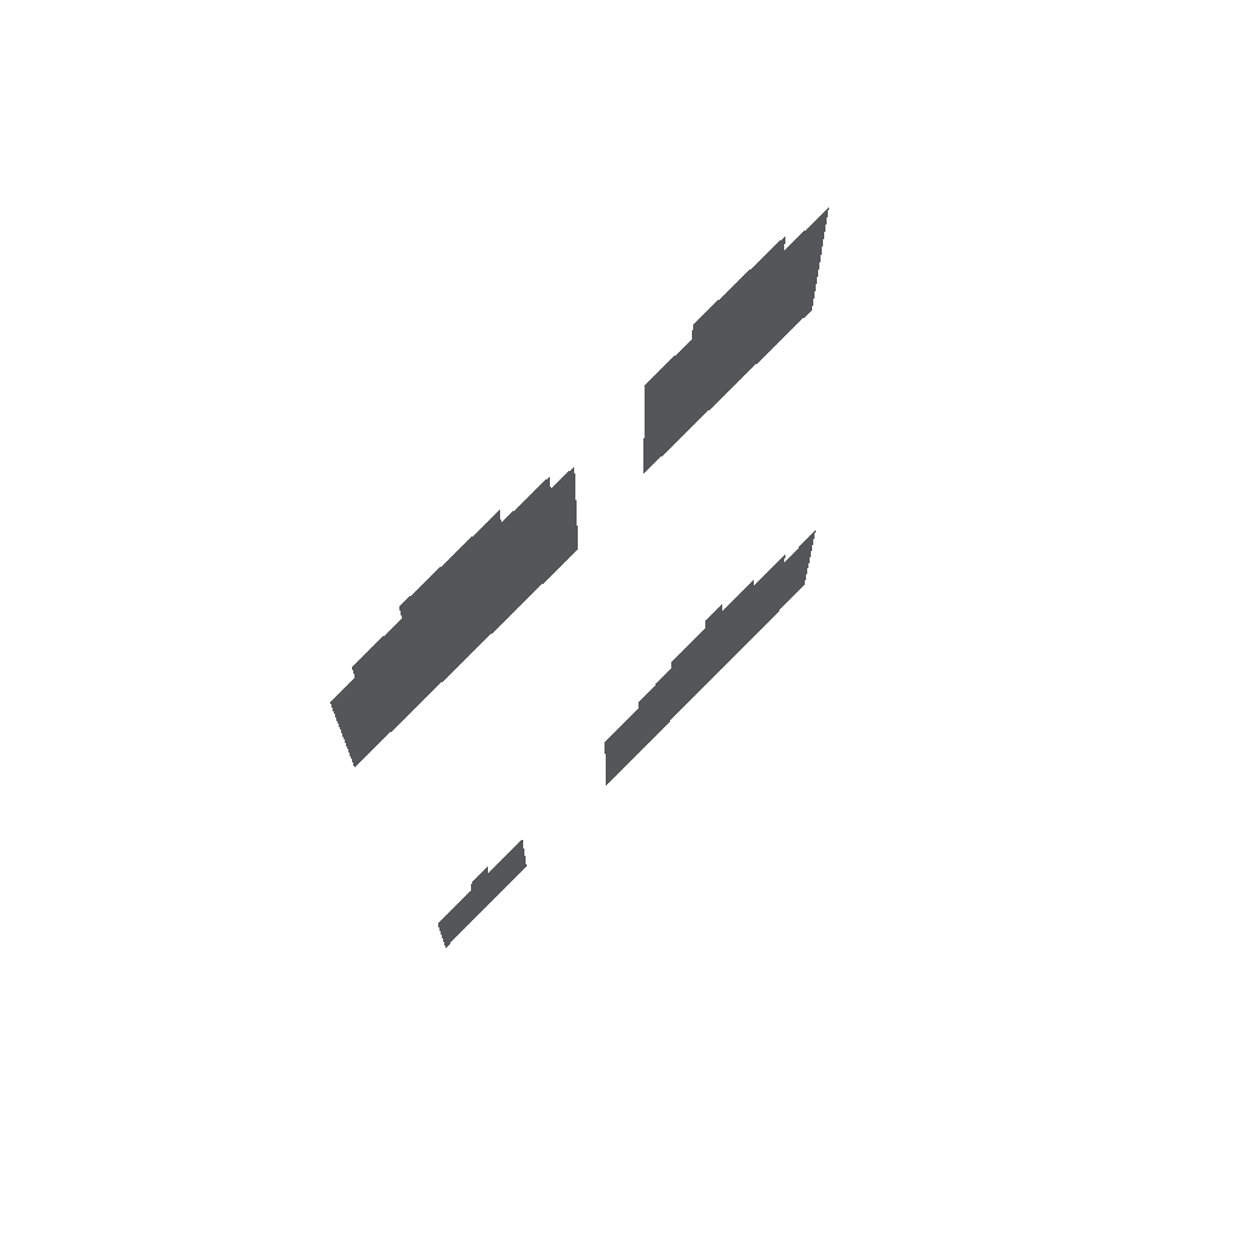
<metadata>
{"format":"obj","ext":"obj","renderer":"f3d","projection":"perspective","resolution":1024,"background":"white","views":[{"elev":71.3,"azim":-46.3,"up":"+Y"}]}
</metadata>
<code>
v -424 -134 0
v -425 -134 0
v -425 -133 0
v -424 -133 0
v -423 -134 0
v -424 -134 0
v -424 -133 0
v -423 -133 0
v -422 -134 0
v -423 -134 0
v -423 -133 0
v -422 -133 0
v -421 -134 0
v -422 -134 0
v -422 -133 0
v -421 -133 0
v -412 -134 0
v -413 -134 0
v -413 -133 0
v -412 -133 0
v -411 -134 0
v -412 -134 0
v -412 -133 0
v -411 -133 0
v -410 -134 0
v -411 -134 0
v -411 -133 0
v -410 -133 0
v -409 -134 0
v -410 -134 0
v -410 -133 0
v -409 -133 0
v -426 -135 0
v -427 -135 0
v -427 -134 0
v -426 -134 0
v -425 -135 0
v -426 -135 0
v -426 -134 0
v -425 -134 0
v -424 -135 0
v -425 -135 0
v -425 -134 0
v -424 -134 0
v -423 -135 0
v -424 -135 0
v -424 -134 0
v -423 -134 0
v -422 -135 0
v -423 -135 0
v -423 -134 0
v -422 -134 0
v -421 -135 0
v -422 -135 0
v -422 -134 0
v -421 -134 0
v -420 -135 0
v -421 -135 0
v -421 -134 0
v -420 -134 0
v -419 -135 0
v -420 -135 0
v -420 -134 0
v -419 -134 0
v -414 -135 0
v -415 -135 0
v -415 -134 0
v -414 -134 0
v -413 -135 0
v -414 -135 0
v -414 -134 0
v -413 -134 0
v -412 -135 0
v -413 -135 0
v -413 -134 0
v -412 -134 0
v -411 -135 0
v -412 -135 0
v -412 -134 0
v -411 -134 0
v -410 -135 0
v -411 -135 0
v -411 -134 0
v -410 -134 0
v -409 -135 0
v -410 -135 0
v -410 -134 0
v -409 -134 0
v -408 -135 0
v -409 -135 0
v -409 -134 0
v -408 -134 0
v -407 -135 0
v -408 -135 0
v -408 -134 0
v -407 -134 0
v -427 -136 0
v -428 -136 0
v -428 -135 0
v -427 -135 0
v -426 -136 0
v -427 -136 0
v -427 -135 0
v -426 -135 0
v -425 -136 0
v -426 -136 0
v -426 -135 0
v -425 -135 0
v -424 -136 0
v -425 -136 0
v -425 -135 0
v -424 -135 0
v -423 -136 0
v -424 -136 0
v -424 -135 0
v -423 -135 0
v -422 -136 0
v -423 -136 0
v -423 -135 0
v -422 -135 0
v -421 -136 0
v -422 -136 0
v -422 -135 0
v -421 -135 0
v -420 -136 0
v -421 -136 0
v -421 -135 0
v -420 -135 0
v -419 -136 0
v -420 -136 0
v -420 -135 0
v -419 -135 0
v -418 -136 0
v -419 -136 0
v -419 -135 0
v -418 -135 0
v -414 -136 0
v -415 -136 0
v -415 -135 0
v -414 -135 0
v -413 -136 0
v -414 -136 0
v -414 -135 0
v -413 -135 0
v -412 -136 0
v -413 -136 0
v -413 -135 0
v -412 -135 0
v -411 -136 0
v -412 -136 0
v -412 -135 0
v -411 -135 0
v -410 -136 0
v -411 -136 0
v -411 -135 0
v -410 -135 0
v -409 -136 0
v -410 -136 0
v -410 -135 0
v -409 -135 0
v -408 -136 0
v -409 -136 0
v -409 -135 0
v -408 -135 0
v -407 -136 0
v -408 -136 0
v -408 -135 0
v -407 -135 0
v -427 -137 0
v -428 -137 0
v -428 -136 0
v -427 -136 0
v -426 -137 0
v -427 -137 0
v -427 -136 0
v -426 -136 0
v -425 -137 0
v -426 -137 0
v -426 -136 0
v -425 -136 0
v -424 -137 0
v -425 -137 0
v -425 -136 0
v -424 -136 0
v -423 -137 0
v -424 -137 0
v -424 -136 0
v -423 -136 0
v -422 -137 0
v -423 -137 0
v -423 -136 0
v -422 -136 0
v -421 -137 0
v -422 -137 0
v -422 -136 0
v -421 -136 0
v -420 -137 0
v -421 -137 0
v -421 -136 0
v -420 -136 0
v -419 -137 0
v -420 -137 0
v -420 -136 0
v -419 -136 0
v -418 -137 0
v -419 -137 0
v -419 -136 0
v -418 -136 0
v -414 -137 0
v -415 -137 0
v -415 -136 0
v -414 -136 0
v -413 -137 0
v -414 -137 0
v -414 -136 0
v -413 -136 0
v -412 -137 0
v -413 -137 0
v -413 -136 0
v -412 -136 0
v -411 -137 0
v -412 -137 0
v -412 -136 0
v -411 -136 0
v -410 -137 0
v -411 -137 0
v -411 -136 0
v -410 -136 0
v -409 -137 0
v -410 -137 0
v -410 -136 0
v -409 -136 0
v -408 -137 0
v -409 -137 0
v -409 -136 0
v -408 -136 0
v -407 -137 0
v -408 -137 0
v -408 -136 0
v -407 -136 0
v -427 -138 0
v -428 -138 0
v -428 -137 0
v -427 -137 0
v -426 -138 0
v -427 -138 0
v -427 -137 0
v -426 -137 0
v -425 -138 0
v -426 -138 0
v -426 -137 0
v -425 -137 0
v -424 -138 0
v -425 -138 0
v -425 -137 0
v -424 -137 0
v -423 -138 0
v -424 -138 0
v -424 -137 0
v -423 -137 0
v -422 -138 0
v -423 -138 0
v -423 -137 0
v -422 -137 0
v -421 -138 0
v -422 -138 0
v -422 -137 0
v -421 -137 0
v -420 -138 0
v -421 -138 0
v -421 -137 0
v -420 -137 0
v -419 -138 0
v -420 -138 0
v -420 -137 0
v -419 -137 0
v -418 -138 0
v -419 -138 0
v -419 -137 0
v -418 -137 0
v -414 -138 0
v -415 -138 0
v -415 -137 0
v -414 -137 0
v -413 -138 0
v -414 -138 0
v -414 -137 0
v -413 -137 0
v -412 -138 0
v -413 -138 0
v -413 -137 0
v -412 -137 0
v -411 -138 0
v -412 -138 0
v -412 -137 0
v -411 -137 0
v -410 -138 0
v -411 -138 0
v -411 -137 0
v -410 -137 0
v -409 -138 0
v -410 -138 0
v -410 -137 0
v -409 -137 0
v -408 -138 0
v -409 -138 0
v -409 -137 0
v -408 -137 0
v -407 -138 0
v -408 -138 0
v -408 -137 0
v -407 -137 0
v -427 -139 0
v -428 -139 0
v -428 -138 0
v -427 -138 0
v -426 -139 0
v -427 -139 0
v -427 -138 0
v -426 -138 0
v -425 -139 0
v -426 -139 0
v -426 -138 0
v -425 -138 0
v -424 -139 0
v -425 -139 0
v -425 -138 0
v -424 -138 0
v -423 -139 0
v -424 -139 0
v -424 -138 0
v -423 -138 0
v -422 -139 0
v -423 -139 0
v -423 -138 0
v -422 -138 0
v -421 -139 0
v -422 -139 0
v -422 -138 0
v -421 -138 0
v -420 -139 0
v -421 -139 0
v -421 -138 0
v -420 -138 0
v -419 -139 0
v -420 -139 0
v -420 -138 0
v -419 -138 0
v -418 -139 0
v -419 -139 0
v -419 -138 0
v -418 -138 0
v -414 -139 0
v -415 -139 0
v -415 -138 0
v -414 -138 0
v -413 -139 0
v -414 -139 0
v -414 -138 0
v -413 -138 0
v -412 -139 0
v -413 -139 0
v -413 -138 0
v -412 -138 0
v -411 -139 0
v -412 -139 0
v -412 -138 0
v -411 -138 0
v -410 -139 0
v -411 -139 0
v -411 -138 0
v -410 -138 0
v -409 -139 0
v -410 -139 0
v -410 -138 0
v -409 -138 0
v -408 -139 0
v -409 -139 0
v -409 -138 0
v -408 -138 0
v -407 -139 0
v -408 -139 0
v -408 -138 0
v -407 -138 0
v -427 -140 0
v -428 -140 0
v -428 -139 0
v -427 -139 0
v -426 -140 0
v -427 -140 0
v -427 -139 0
v -426 -139 0
v -425 -140 0
v -426 -140 0
v -426 -139 0
v -425 -139 0
v -424 -140 0
v -425 -140 0
v -425 -139 0
v -424 -139 0
v -423 -140 0
v -424 -140 0
v -424 -139 0
v -423 -139 0
v -422 -140 0
v -423 -140 0
v -423 -139 0
v -422 -139 0
v -421 -140 0
v -422 -140 0
v -422 -139 0
v -421 -139 0
v -420 -140 0
v -421 -140 0
v -421 -139 0
v -420 -139 0
v -419 -140 0
v -420 -140 0
v -420 -139 0
v -419 -139 0
v -418 -140 0
v -419 -140 0
v -419 -139 0
v -418 -139 0
v -414 -140 0
v -415 -140 0
v -415 -139 0
v -414 -139 0
v -413 -140 0
v -414 -140 0
v -414 -139 0
v -413 -139 0
v -412 -140 0
v -413 -140 0
v -413 -139 0
v -412 -139 0
v -411 -140 0
v -412 -140 0
v -412 -139 0
v -411 -139 0
v -410 -140 0
v -411 -140 0
v -411 -139 0
v -410 -139 0
v -409 -140 0
v -410 -140 0
v -410 -139 0
v -409 -139 0
v -408 -140 0
v -409 -140 0
v -409 -139 0
v -408 -139 0
v -407 -140 0
v -408 -140 0
v -408 -139 0
v -407 -139 0
v -427 -141 0
v -428 -141 0
v -428 -140 0
v -427 -140 0
v -426 -141 0
v -427 -141 0
v -427 -140 0
v -426 -140 0
v -425 -141 0
v -426 -141 0
v -426 -140 0
v -425 -140 0
v -424 -141 0
v -425 -141 0
v -425 -140 0
v -424 -140 0
v -423 -141 0
v -424 -141 0
v -424 -140 0
v -423 -140 0
v -422 -141 0
v -423 -141 0
v -423 -140 0
v -422 -140 0
v -421 -141 0
v -422 -141 0
v -422 -140 0
v -421 -140 0
v -420 -141 0
v -421 -141 0
v -421 -140 0
v -420 -140 0
v -419 -141 0
v -420 -141 0
v -420 -140 0
v -419 -140 0
v -418 -141 0
v -419 -141 0
v -419 -140 0
v -418 -140 0
v -414 -141 0
v -415 -141 0
v -415 -140 0
v -414 -140 0
v -413 -141 0
v -414 -141 0
v -414 -140 0
v -413 -140 0
v -412 -141 0
v -413 -141 0
v -413 -140 0
v -412 -140 0
v -411 -141 0
v -412 -141 0
v -412 -140 0
v -411 -140 0
v -410 -141 0
v -411 -141 0
v -411 -140 0
v -410 -140 0
v -409 -141 0
v -410 -141 0
v -410 -140 0
v -409 -140 0
v -408 -141 0
v -409 -141 0
v -409 -140 0
v -408 -140 0
v -407 -141 0
v -408 -141 0
v -408 -140 0
v -407 -140 0
v -427 -142 0
v -428 -142 0
v -428 -141 0
v -427 -141 0
v -426 -142 0
v -427 -142 0
v -427 -141 0
v -426 -141 0
v -425 -142 0
v -426 -142 0
v -426 -141 0
v -425 -141 0
v -424 -142 0
v -425 -142 0
v -425 -141 0
v -424 -141 0
v -423 -142 0
v -424 -142 0
v -424 -141 0
v -423 -141 0
v -422 -142 0
v -423 -142 0
v -423 -141 0
v -422 -141 0
v -421 -142 0
v -422 -142 0
v -422 -141 0
v -421 -141 0
v -420 -142 0
v -421 -142 0
v -421 -141 0
v -420 -141 0
v -419 -142 0
v -420 -142 0
v -420 -141 0
v -419 -141 0
v -418 -142 0
v -419 -142 0
v -419 -141 0
v -418 -141 0
v -410 -165 0
v -411 -165 0
v -411 -164 0
v -410 -164 0
v -412 -166 0
v -413 -166 0
v -413 -165 0
v -412 -165 0
v -411 -166 0
v -412 -166 0
v -412 -165 0
v -411 -165 0
v -410 -166 0
v -411 -166 0
v -411 -165 0
v -410 -165 0
v -409 -166 0
v -410 -166 0
v -410 -165 0
v -409 -165 0
v -408 -166 0
v -409 -166 0
v -409 -165 0
v -408 -165 0
v -414 -167 0
v -415 -167 0
v -415 -166 0
v -414 -166 0
v -413 -167 0
v -414 -167 0
v -414 -166 0
v -413 -166 0
v -412 -167 0
v -413 -167 0
v -413 -166 0
v -412 -166 0
v -411 -167 0
v -412 -167 0
v -412 -166 0
v -411 -166 0
v -410 -167 0
v -411 -167 0
v -411 -166 0
v -410 -166 0
v -409 -167 0
v -410 -167 0
v -410 -166 0
v -409 -166 0
v -408 -167 0
v -409 -167 0
v -409 -166 0
v -408 -166 0
v -407 -167 0
v -408 -167 0
v -408 -166 0
v -407 -166 0
v -406 -167 0
v -407 -167 0
v -407 -166 0
v -406 -166 0
v -416 -168 0
v -417 -168 0
v -417 -167 0
v -416 -167 0
v -415 -168 0
v -416 -168 0
v -416 -167 0
v -415 -167 0
v -414 -168 0
v -415 -168 0
v -415 -167 0
v -414 -167 0
v -413 -168 0
v -414 -168 0
v -414 -167 0
v -413 -167 0
v -412 -168 0
v -413 -168 0
v -413 -167 0
v -412 -167 0
v -411 -168 0
v -412 -168 0
v -412 -167 0
v -411 -167 0
v -410 -168 0
v -411 -168 0
v -411 -167 0
v -410 -167 0
v -409 -168 0
v -410 -168 0
v -410 -167 0
v -409 -167 0
v -408 -168 0
v -409 -168 0
v -409 -167 0
v -408 -167 0
v -407 -168 0
v -408 -168 0
v -408 -167 0
v -407 -167 0
v -406 -168 0
v -407 -168 0
v -407 -167 0
v -406 -167 0
v -405 -168 0
v -406 -168 0
v -406 -167 0
v -405 -167 0
v -404 -168 0
v -405 -168 0
v -405 -167 0
v -404 -167 0
v -424 -169 0
v -425 -169 0
v -425 -168 0
v -424 -168 0
v -416 -169 0
v -417 -169 0
v -417 -168 0
v -416 -168 0
v -415 -169 0
v -416 -169 0
v -416 -168 0
v -415 -168 0
v -414 -169 0
v -415 -169 0
v -415 -168 0
v -414 -168 0
v -413 -169 0
v -414 -169 0
v -414 -168 0
v -413 -168 0
v -412 -169 0
v -413 -169 0
v -413 -168 0
v -412 -168 0
v -411 -169 0
v -412 -169 0
v -412 -168 0
v -411 -168 0
v -410 -169 0
v -411 -169 0
v -411 -168 0
v -410 -168 0
v -409 -169 0
v -410 -169 0
v -410 -168 0
v -409 -168 0
v -408 -169 0
v -409 -169 0
v -409 -168 0
v -408 -168 0
v -407 -169 0
v -408 -169 0
v -408 -168 0
v -407 -168 0
v -406 -169 0
v -407 -169 0
v -407 -168 0
v -406 -168 0
v -405 -169 0
v -406 -169 0
v -406 -168 0
v -405 -168 0
v -404 -169 0
v -405 -169 0
v -405 -168 0
v -404 -168 0
v -426 -170 0
v -427 -170 0
v -427 -169 0
v -426 -169 0
v -425 -170 0
v -426 -170 0
v -426 -169 0
v -425 -169 0
v -424 -170 0
v -425 -170 0
v -425 -169 0
v -424 -169 0
v -423 -170 0
v -424 -170 0
v -424 -169 0
v -423 -169 0
v -422 -170 0
v -423 -170 0
v -423 -169 0
v -422 -169 0
v -416 -170 0
v -417 -170 0
v -417 -169 0
v -416 -169 0
v -415 -170 0
v -416 -170 0
v -416 -169 0
v -415 -169 0
v -414 -170 0
v -415 -170 0
v -415 -169 0
v -414 -169 0
v -413 -170 0
v -414 -170 0
v -414 -169 0
v -413 -169 0
v -412 -170 0
v -413 -170 0
v -413 -169 0
v -412 -169 0
v -411 -170 0
v -412 -170 0
v -412 -169 0
v -411 -169 0
v -410 -170 0
v -411 -170 0
v -411 -169 0
v -410 -169 0
v -409 -170 0
v -410 -170 0
v -410 -169 0
v -409 -169 0
v -408 -170 0
v -409 -170 0
v -409 -169 0
v -408 -169 0
v -407 -170 0
v -408 -170 0
v -408 -169 0
v -407 -169 0
v -406 -170 0
v -407 -170 0
v -407 -169 0
v -406 -169 0
v -405 -170 0
v -406 -170 0
v -406 -169 0
v -405 -169 0
v -404 -170 0
v -405 -170 0
v -405 -169 0
v -404 -169 0
v -426 -171 0
v -427 -171 0
v -427 -170 0
v -426 -170 0
v -425 -171 0
v -426 -171 0
v -426 -170 0
v -425 -170 0
v -424 -171 0
v -425 -171 0
v -425 -170 0
v -424 -170 0
v -423 -171 0
v -424 -171 0
v -424 -170 0
v -423 -170 0
v -422 -171 0
v -423 -171 0
v -423 -170 0
v -422 -170 0
v -416 -171 0
v -417 -171 0
v -417 -170 0
v -416 -170 0
v -415 -171 0
v -416 -171 0
v -416 -170 0
v -415 -170 0
v -414 -171 0
v -415 -171 0
v -415 -170 0
v -414 -170 0
v -413 -171 0
v -414 -171 0
v -414 -170 0
v -413 -170 0
v -412 -171 0
v -413 -171 0
v -413 -170 0
v -412 -170 0
v -411 -171 0
v -412 -171 0
v -412 -170 0
v -411 -170 0
v -410 -171 0
v -411 -171 0
v -411 -170 0
v -410 -170 0
v -409 -171 0
v -410 -171 0
v -410 -170 0
v -409 -170 0
v -408 -171 0
v -409 -171 0
v -409 -170 0
v -408 -170 0
v -407 -171 0
v -408 -171 0
v -408 -170 0
v -407 -170 0
v -406 -171 0
v -407 -171 0
v -407 -170 0
v -406 -170 0
v -405 -171 0
v -406 -171 0
v -406 -170 0
v -405 -170 0
v -404 -171 0
v -405 -171 0
v -405 -170 0
v -404 -170 0
v -426 -172 0
v -427 -172 0
v -427 -171 0
v -426 -171 0
v -425 -172 0
v -426 -172 0
v -426 -171 0
v -425 -171 0
v -424 -172 0
v -425 -172 0
v -425 -171 0
v -424 -171 0
v -423 -172 0
v -424 -172 0
v -424 -171 0
v -423 -171 0
v -422 -172 0
v -423 -172 0
v -423 -171 0
v -422 -171 0
v -416 -172 0
v -417 -172 0
v -417 -171 0
v -416 -171 0
v -415 -172 0
v -416 -172 0
v -416 -171 0
v -415 -171 0
v -414 -172 0
v -415 -172 0
v -415 -171 0
v -414 -171 0
v -413 -172 0
v -414 -172 0
v -414 -171 0
v -413 -171 0
v -412 -172 0
v -413 -172 0
v -413 -171 0
v -412 -171 0
v -411 -172 0
v -412 -172 0
v -412 -171 0
v -411 -171 0
v -410 -172 0
v -411 -172 0
v -411 -171 0
v -410 -171 0
v -409 -172 0
v -410 -172 0
v -410 -171 0
v -409 -171 0
v -408 -172 0
v -409 -172 0
v -409 -171 0
v -408 -171 0
v -407 -172 0
v -408 -172 0
v -408 -171 0
v -407 -171 0
v -406 -172 0
v -407 -172 0
v -407 -171 0
v -406 -171 0
v -405 -172 0
v -406 -172 0
v -406 -171 0
v -405 -171 0
v -404 -172 0
v -405 -172 0
v -405 -171 0
v -404 -171 0
v -426 -173 0
v -427 -173 0
v -427 -172 0
v -426 -172 0
v -425 -173 0
v -426 -173 0
v -426 -172 0
v -425 -172 0
v -424 -173 0
v -425 -173 0
v -425 -172 0
v -424 -172 0
v -423 -173 0
v -424 -173 0
v -424 -172 0
v -423 -172 0
v -422 -173 0
v -423 -173 0
v -423 -172 0
v -422 -172 0
v -416 -173 0
v -417 -173 0
v -417 -172 0
v -416 -172 0
v -415 -173 0
v -416 -173 0
v -416 -172 0
v -415 -172 0
v -414 -173 0
v -415 -173 0
v -415 -172 0
v -414 -172 0
v -413 -173 0
v -414 -173 0
v -414 -172 0
v -413 -172 0
v -412 -173 0
v -413 -173 0
v -413 -172 0
v -412 -172 0
v -411 -173 0
v -412 -173 0
v -412 -172 0
v -411 -172 0
v -410 -173 0
v -411 -173 0
v -411 -172 0
v -410 -172 0
v -409 -173 0
v -410 -173 0
v -410 -172 0
v -409 -172 0
v -408 -173 0
v -409 -173 0
v -409 -172 0
v -408 -172 0
v -407 -173 0
v -408 -173 0
v -408 -172 0
v -407 -172 0
v -406 -173 0
v -407 -173 0
v -407 -172 0
v -406 -172 0
v -405 -173 0
v -406 -173 0
v -406 -172 0
v -405 -172 0
v -404 -173 0
v -405 -173 0
v -405 -172 0
v -404 -172 0
v -426 -174 0
v -427 -174 0
v -427 -173 0
v -426 -173 0
v -425 -174 0
v -426 -174 0
v -426 -173 0
v -425 -173 0
v -424 -174 0
v -425 -174 0
v -425 -173 0
v -424 -173 0
v -423 -174 0
v -424 -174 0
v -424 -173 0
v -423 -173 0
v -422 -174 0
v -423 -174 0
v -423 -173 0
v -422 -173 0
v -416 -174 0
v -417 -174 0
v -417 -173 0
v -416 -173 0
v -415 -174 0
v -416 -174 0
v -416 -173 0
v -415 -173 0
v -414 -174 0
v -415 -174 0
v -415 -173 0
v -414 -173 0
v -413 -174 0
v -414 -174 0
v -414 -173 0
v -413 -173 0
v -412 -174 0
v -413 -174 0
v -413 -173 0
v -412 -173 0
v -411 -174 0
v -412 -174 0
v -412 -173 0
v -411 -173 0
v -410 -174 0
v -411 -174 0
v -411 -173 0
v -410 -173 0
v -409 -174 0
v -410 -174 0
v -410 -173 0
v -409 -173 0
v -408 -174 0
v -409 -174 0
v -409 -173 0
v -408 -173 0
v -407 -174 0
v -408 -174 0
v -408 -173 0
v -407 -173 0
v -406 -174 0
v -407 -174 0
v -407 -173 0
v -406 -173 0
v -405 -174 0
v -406 -174 0
v -406 -173 0
v -405 -173 0
v -404 -174 0
v -405 -174 0
v -405 -173 0
v -404 -173 0
g NewAstralaWoodsWest_mesh_0069
f 1 2 3 4
f 5 6 7 8
f 9 10 11 12
f 13 14 15 16
f 17 18 19 20
f 21 22 23 24
f 25 26 27 28
f 29 30 31 32
f 33 34 35 36
f 37 38 39 40
f 41 42 43 44
f 45 46 47 48
f 49 50 51 52
f 53 54 55 56
f 57 58 59 60
f 61 62 63 64
f 65 66 67 68
f 69 70 71 72
f 73 74 75 76
f 77 78 79 80
f 81 82 83 84
f 85 86 87 88
f 89 90 91 92
f 93 94 95 96
f 97 98 99 100
f 101 102 103 104
f 105 106 107 108
f 109 110 111 112
f 113 114 115 116
f 117 118 119 120
f 121 122 123 124
f 125 126 127 128
f 129 130 131 132
f 133 134 135 136
f 137 138 139 140
f 141 142 143 144
f 145 146 147 148
f 149 150 151 152
f 153 154 155 156
f 157 158 159 160
f 161 162 163 164
f 165 166 167 168
f 169 170 171 172
f 173 174 175 176
f 177 178 179 180
f 181 182 183 184
f 185 186 187 188
f 189 190 191 192
f 193 194 195 196
f 197 198 199 200
f 201 202 203 204
f 205 206 207 208
f 209 210 211 212
f 213 214 215 216
f 217 218 219 220
f 221 222 223 224
f 225 226 227 228
f 229 230 231 232
f 233 234 235 236
f 237 238 239 240
f 241 242 243 244
f 245 246 247 248
f 249 250 251 252
f 253 254 255 256
f 257 258 259 260
f 261 262 263 264
f 265 266 267 268
f 269 270 271 272
f 273 274 275 276
f 277 278 279 280
f 281 282 283 284
f 285 286 287 288
f 289 290 291 292
f 293 294 295 296
f 297 298 299 300
f 301 302 303 304
f 305 306 307 308
f 309 310 311 312
f 313 314 315 316
f 317 318 319 320
f 321 322 323 324
f 325 326 327 328
f 329 330 331 332
f 333 334 335 336
f 337 338 339 340
f 341 342 343 344
f 345 346 347 348
f 349 350 351 352
f 353 354 355 356
f 357 358 359 360
f 361 362 363 364
f 365 366 367 368
f 369 370 371 372
f 373 374 375 376
f 377 378 379 380
f 381 382 383 384
f 385 386 387 388
f 389 390 391 392
f 393 394 395 396
f 397 398 399 400
f 401 402 403 404
f 405 406 407 408
f 409 410 411 412
f 413 414 415 416
f 417 418 419 420
f 421 422 423 424
f 425 426 427 428
f 429 430 431 432
f 433 434 435 436
f 437 438 439 440
f 441 442 443 444
f 445 446 447 448
f 449 450 451 452
f 453 454 455 456
f 457 458 459 460
f 461 462 463 464
f 465 466 467 468
f 469 470 471 472
f 473 474 475 476
f 477 478 479 480
f 481 482 483 484
f 485 486 487 488
f 489 490 491 492
f 493 494 495 496
f 497 498 499 500
f 501 502 503 504
f 505 506 507 508
f 509 510 511 512
f 513 514 515 516
f 517 518 519 520
f 521 522 523 524
f 525 526 527 528
f 529 530 531 532
f 533 534 535 536
f 537 538 539 540
f 541 542 543 544
f 545 546 547 548
f 549 550 551 552
f 553 554 555 556
f 557 558 559 560
f 561 562 563 564
f 565 566 567 568
f 569 570 571 572
f 573 574 575 576
f 577 578 579 580
f 581 582 583 584
f 585 586 587 588
f 589 590 591 592
f 593 594 595 596
f 597 598 599 600
f 601 602 603 604
f 605 606 607 608
f 609 610 611 612
f 613 614 615 616
f 617 618 619 620
f 621 622 623 624
f 625 626 627 628
f 629 630 631 632
f 633 634 635 636
f 637 638 639 640
f 641 642 643 644
f 645 646 647 648
f 649 650 651 652
f 653 654 655 656
f 657 658 659 660
f 661 662 663 664
f 665 666 667 668
f 669 670 671 672
f 673 674 675 676
f 677 678 679 680
f 681 682 683 684
f 685 686 687 688
f 689 690 691 692
f 693 694 695 696
f 697 698 699 700
f 701 702 703 704
f 705 706 707 708
f 709 710 711 712
f 713 714 715 716
f 717 718 719 720
f 721 722 723 724
f 725 726 727 728
f 729 730 731 732
f 733 734 735 736
f 737 738 739 740
f 741 742 743 744
f 745 746 747 748
f 749 750 751 752
f 753 754 755 756
f 757 758 759 760
f 761 762 763 764
f 765 766 767 768
f 769 770 771 772
f 773 774 775 776
f 777 778 779 780
f 781 782 783 784
f 785 786 787 788
f 789 790 791 792
f 793 794 795 796
f 797 798 799 800
f 801 802 803 804
f 805 806 807 808
f 809 810 811 812
f 813 814 815 816
f 817 818 819 820
f 821 822 823 824
f 825 826 827 828
f 829 830 831 832
f 833 834 835 836
f 837 838 839 840
f 841 842 843 844
f 845 846 847 848
f 849 850 851 852
f 853 854 855 856
f 857 858 859 860
f 861 862 863 864
f 865 866 867 868
f 869 870 871 872
f 873 874 875 876
f 877 878 879 880
f 881 882 883 884
f 885 886 887 888
f 889 890 891 892
f 893 894 895 896
f 897 898 899 900
f 901 902 903 904
f 905 906 907 908
f 909 910 911 912
f 913 914 915 916
f 917 918 919 920
f 921 922 923 924
f 925 926 927 928
f 929 930 931 932
f 933 934 935 936
f 937 938 939 940
f 941 942 943 944
f 945 946 947 948
f 949 950 951 952
f 953 954 955 956
f 957 958 959 960
f 961 962 963 964
f 965 966 967 968
f 969 970 971 972
f 973 974 975 976
f 977 978 979 980
f 981 982 983 984
f 985 986 987 988
f 989 990 991 992
f 993 994 995 996
f 997 998 999 1000
f 1001 1002 1003 1004
f 1005 1006 1007 1008
f 1009 1010 1011 1012
f 1013 1014 1015 1016
f 1017 1018 1019 1020
f 1021 1022 1023 1024
f 1025 1026 1027 1028
f 1029 1030 1031 1032
f 1033 1034 1035 1036
f 1037 1038 1039 1040
f 1041 1042 1043 1044
f 1045 1046 1047 1048
f 1049 1050 1051 1052
f 1053 1054 1055 1056
f 1057 1058 1059 1060
f 1061 1062 1063 1064
f 1065 1066 1067 1068
f 1069 1070 1071 1072
f 1073 1074 1075 1076
f 1077 1078 1079 1080
f 1081 1082 1083 1084
f 1085 1086 1087 1088
f 1089 1090 1091 1092
f 1093 1094 1095 1096

</code>
